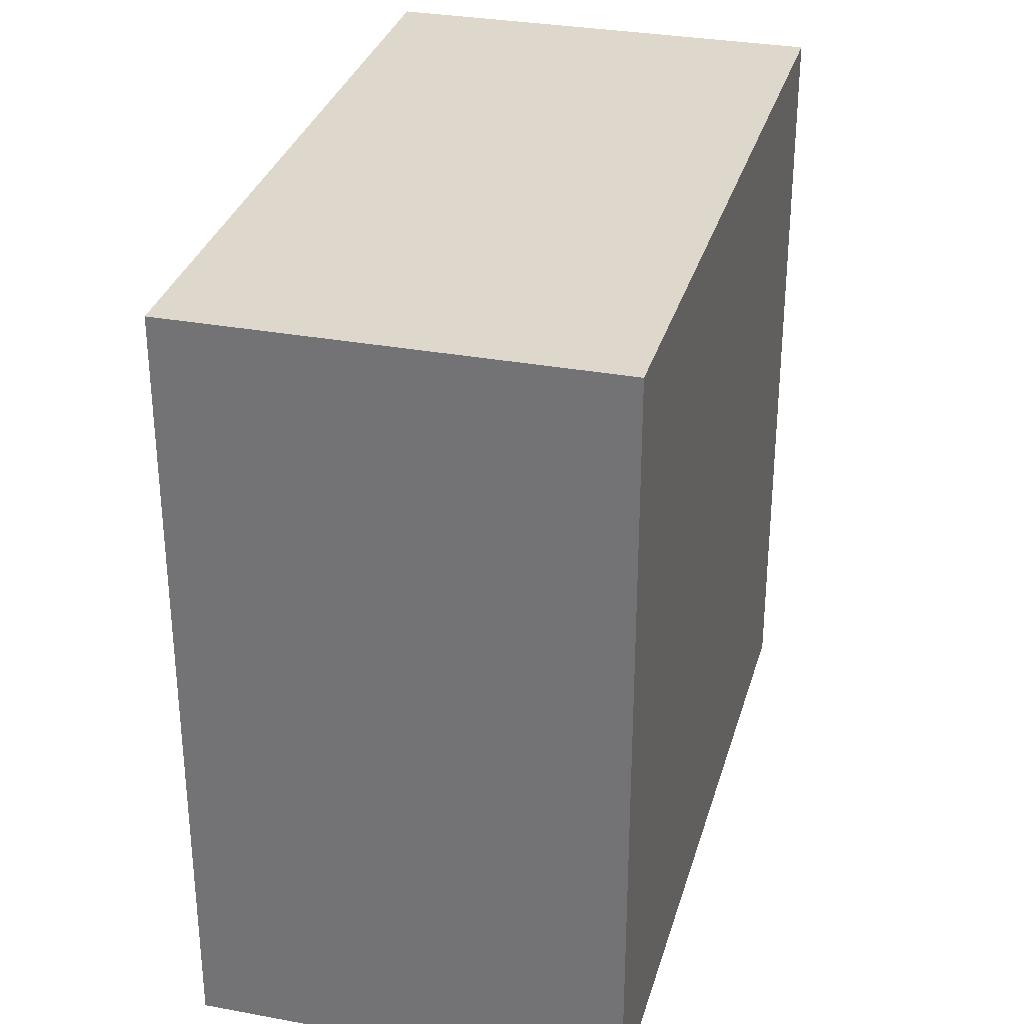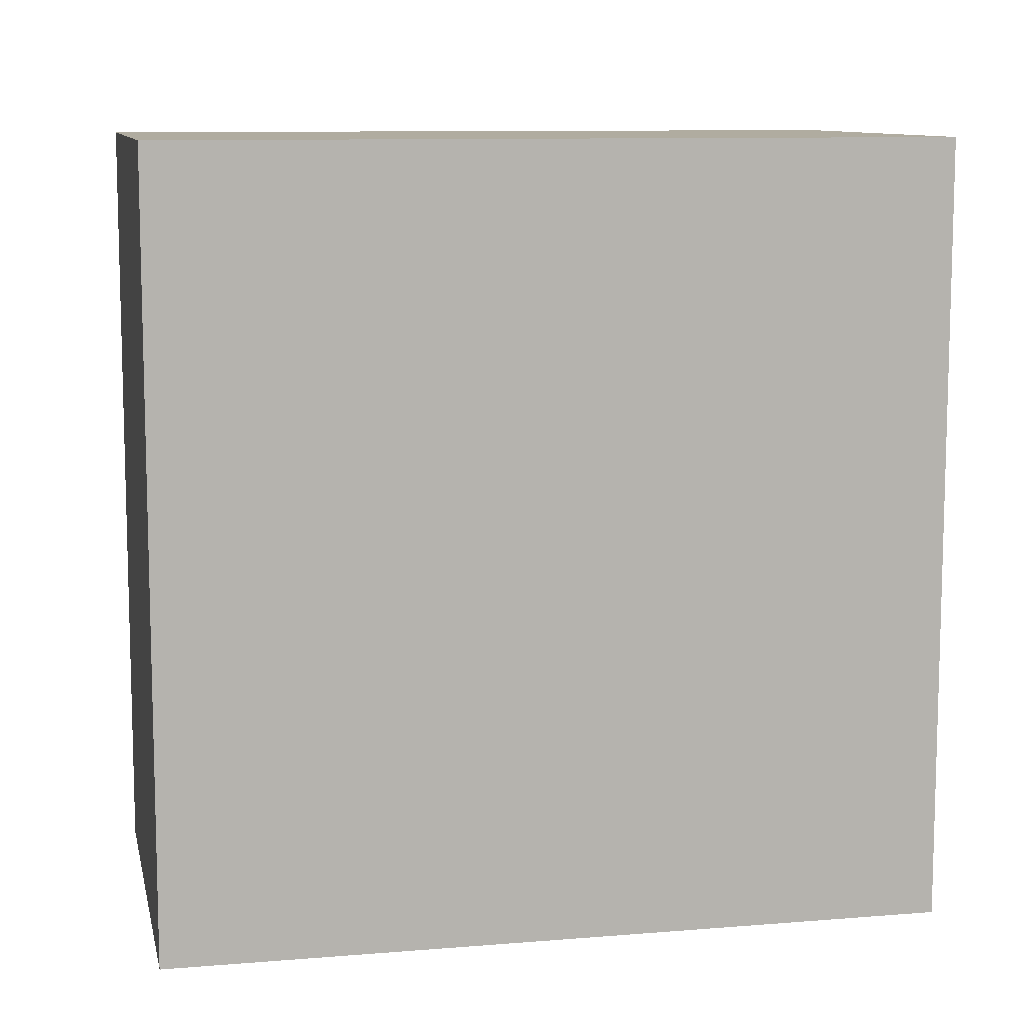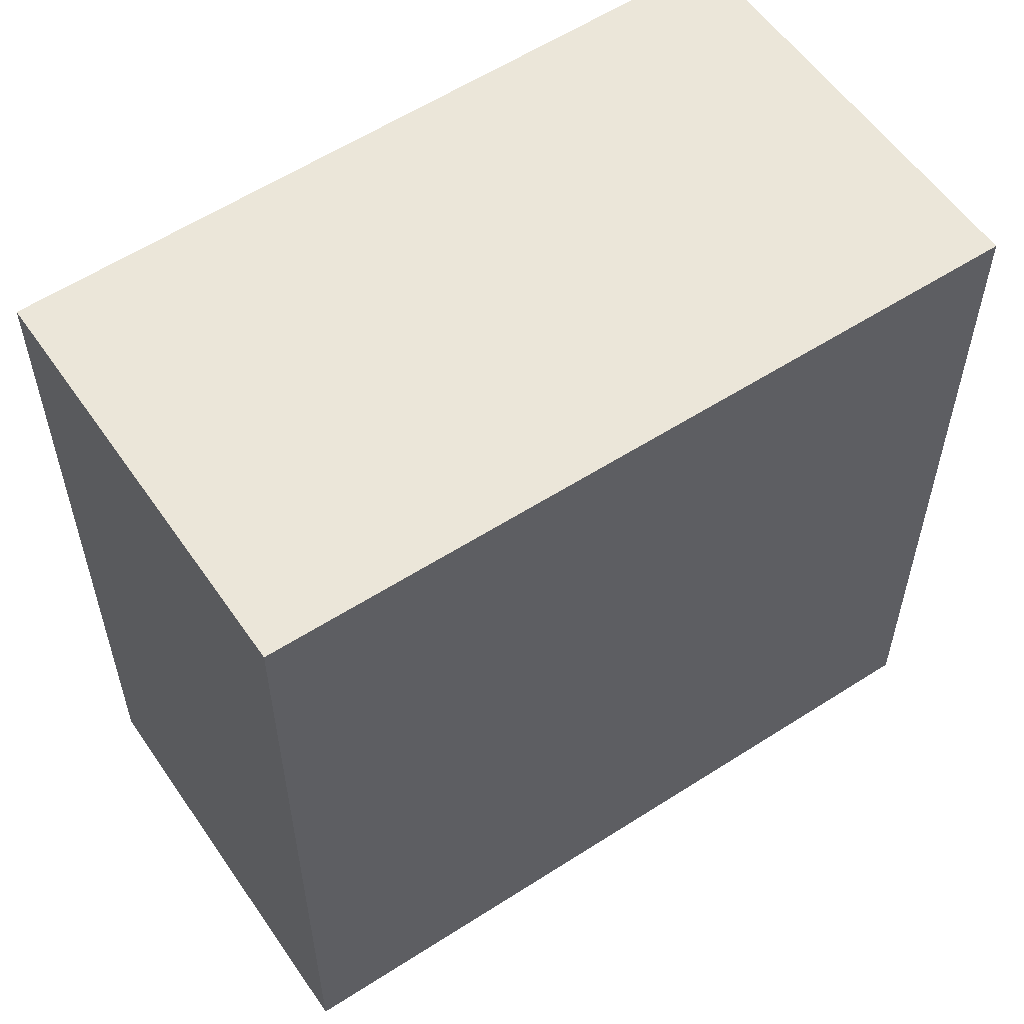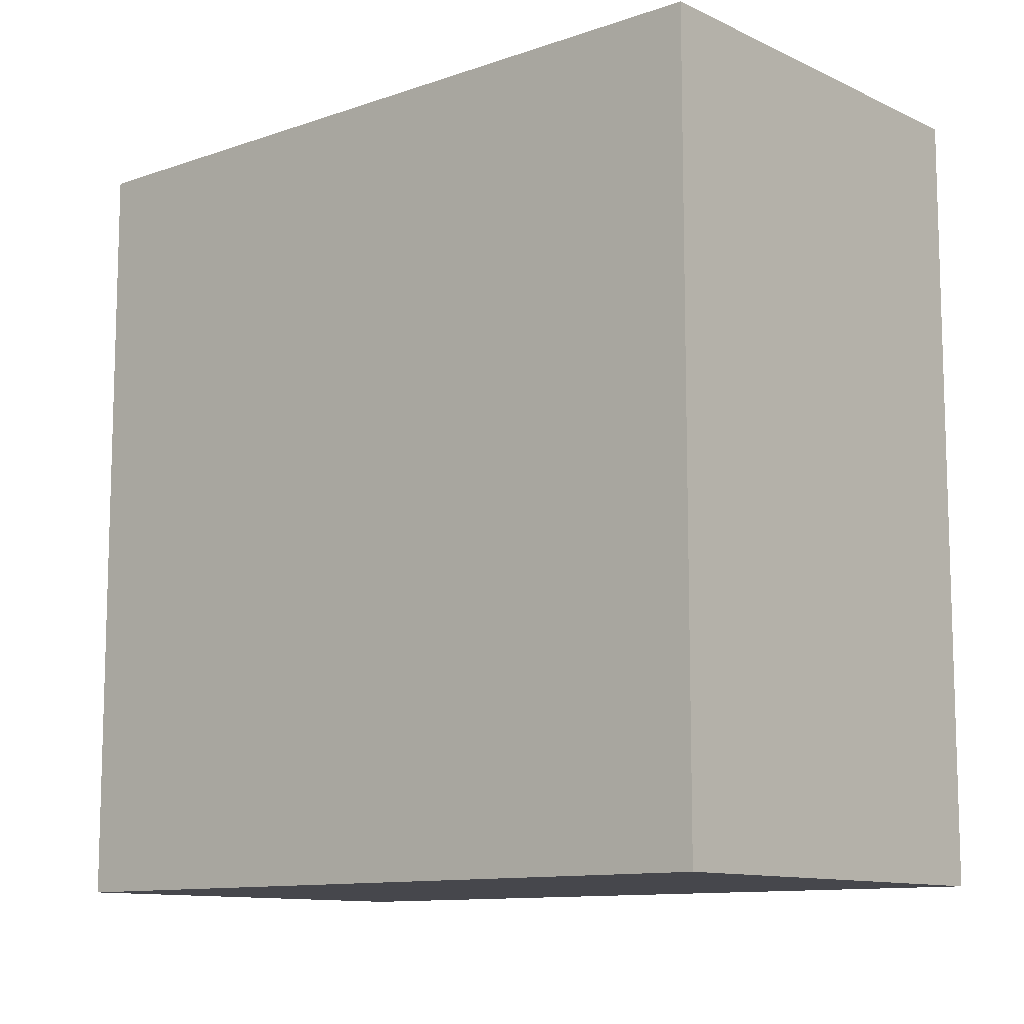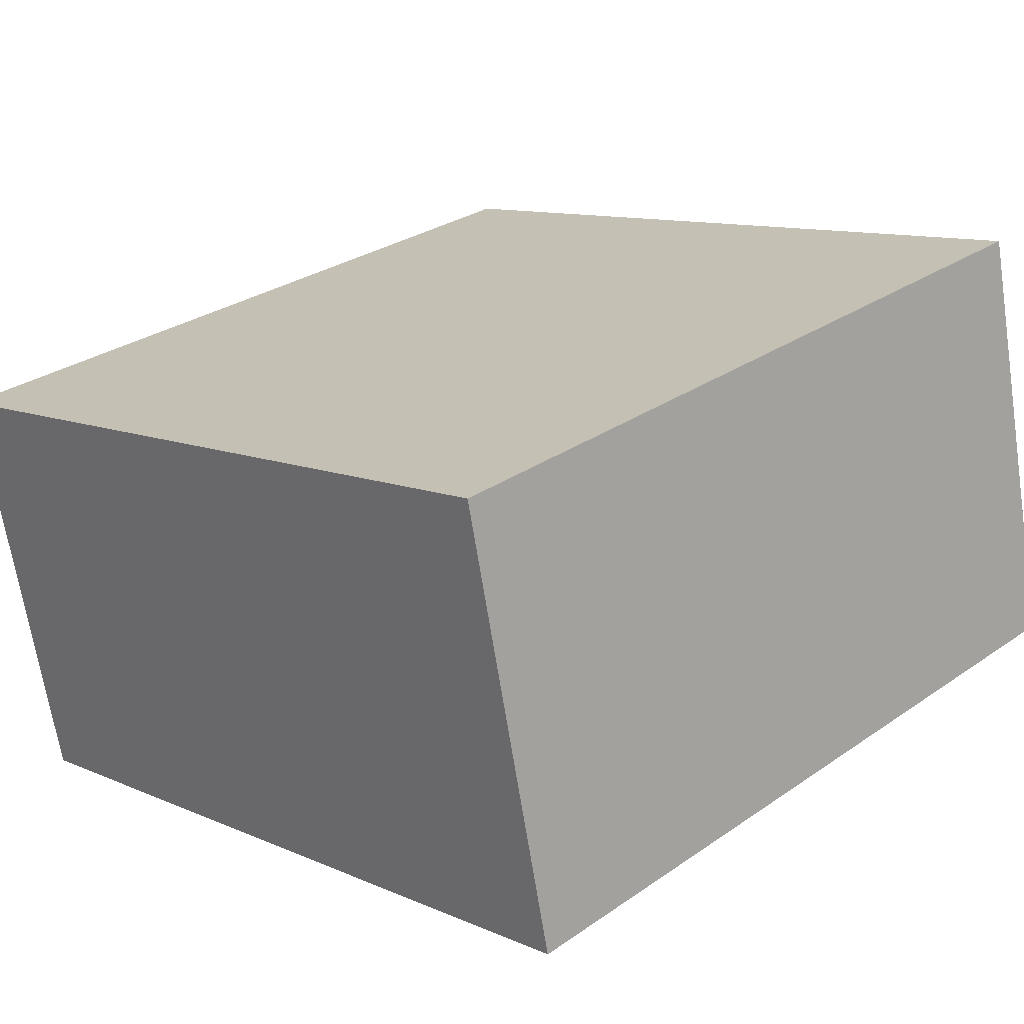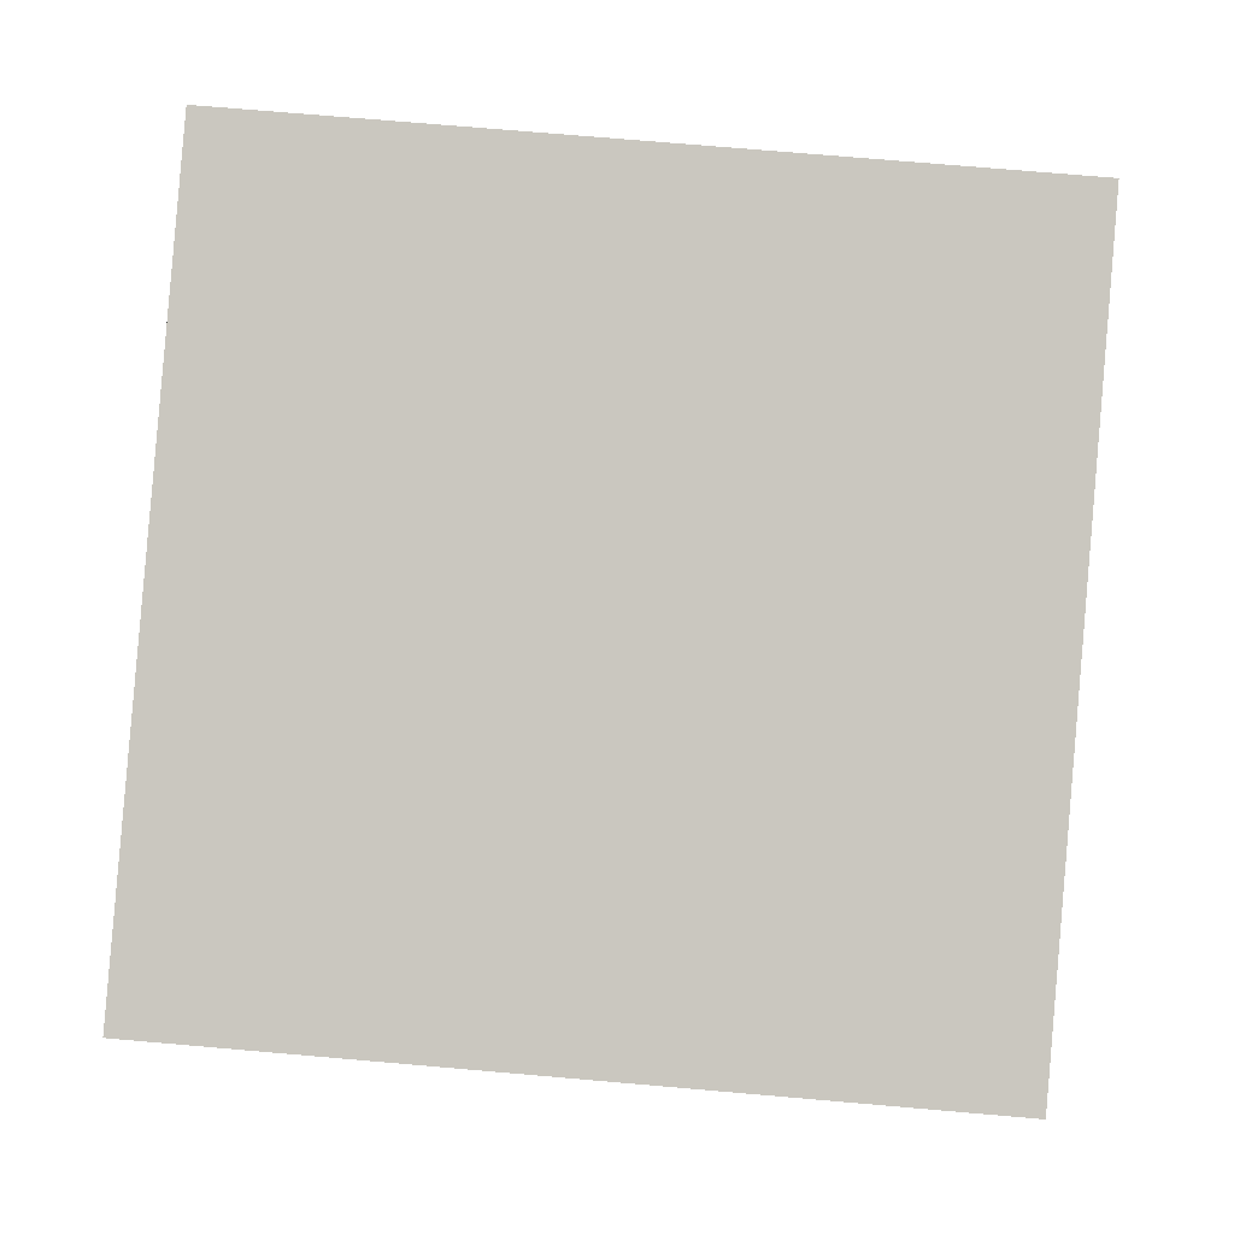
<metadata>
{"format":"obj","ext":"obj","renderer":"f3d","projection":"perspective","resolution":1024,"background":"white","views":[{"elev":31.3,"azim":92.1,"up":"+Z"},{"elev":9.9,"azim":-24.4,"up":"+Z"},{"elev":56.9,"azim":133.1,"up":"+Z"},{"elev":-10.9,"azim":-152.1,"up":"+Z"},{"elev":29.3,"azim":-135.5,"up":"+Y"},{"elev":74.9,"azim":94.9,"up":"+Y"}]}
</metadata>
<code>
v -25.12 -1.066 -5
v -23.9 4.34 -5
v -23.9 4.34 5
v -25.12 -1.066 5
v -34.88 1.066 -5
v -34.88 1.066 5
v -33.64 6.606 5
v -33.64 6.606 -5
f 2 4 1
f 6 8 5
f 4 5 1
f 8 3 2
f 5 2 1
f 3 6 4
f 2 3 4
f 6 7 8
f 4 6 5
f 8 7 3
f 5 8 2
f 3 7 6

</code>
